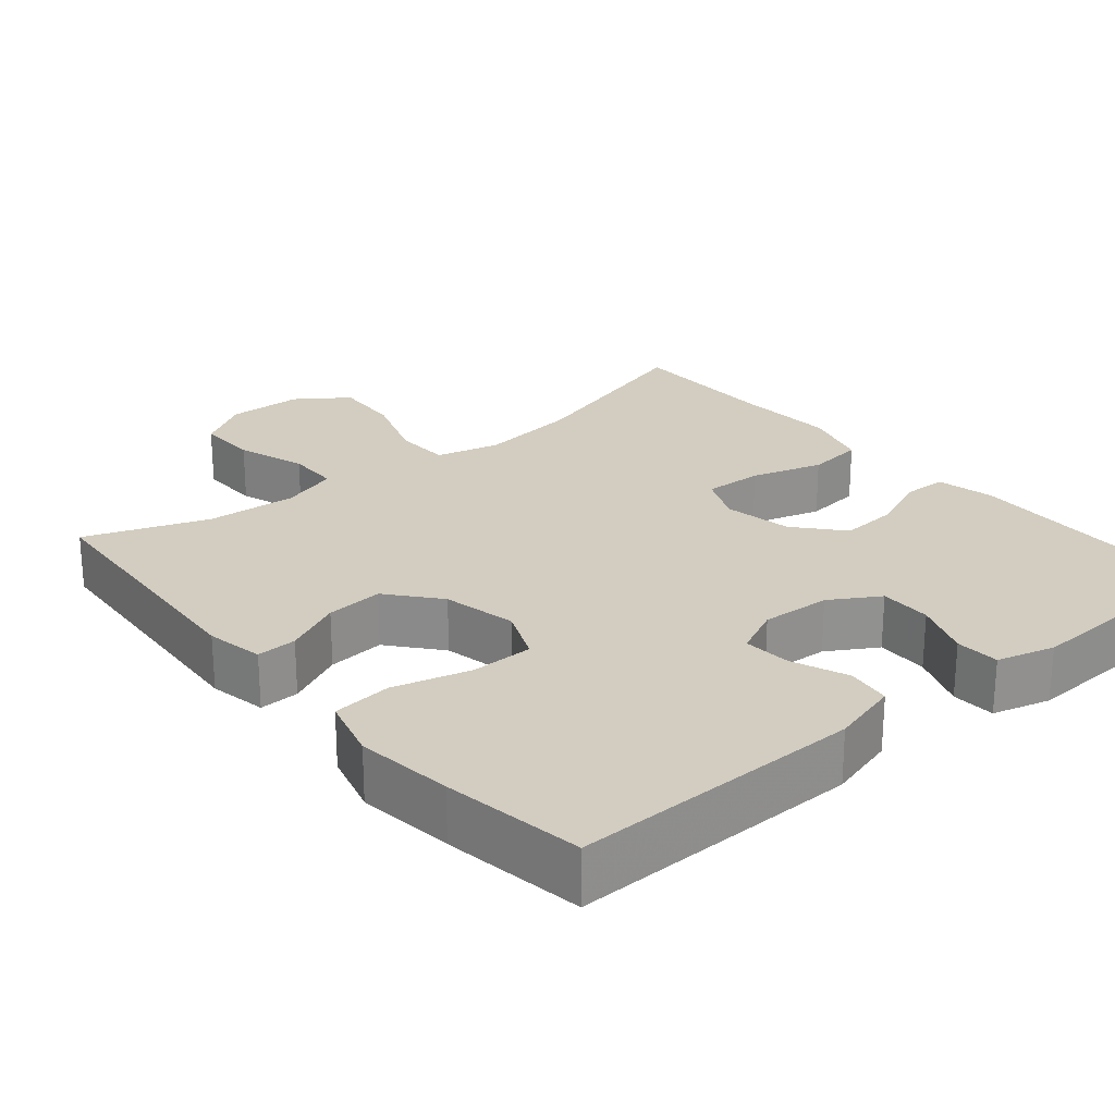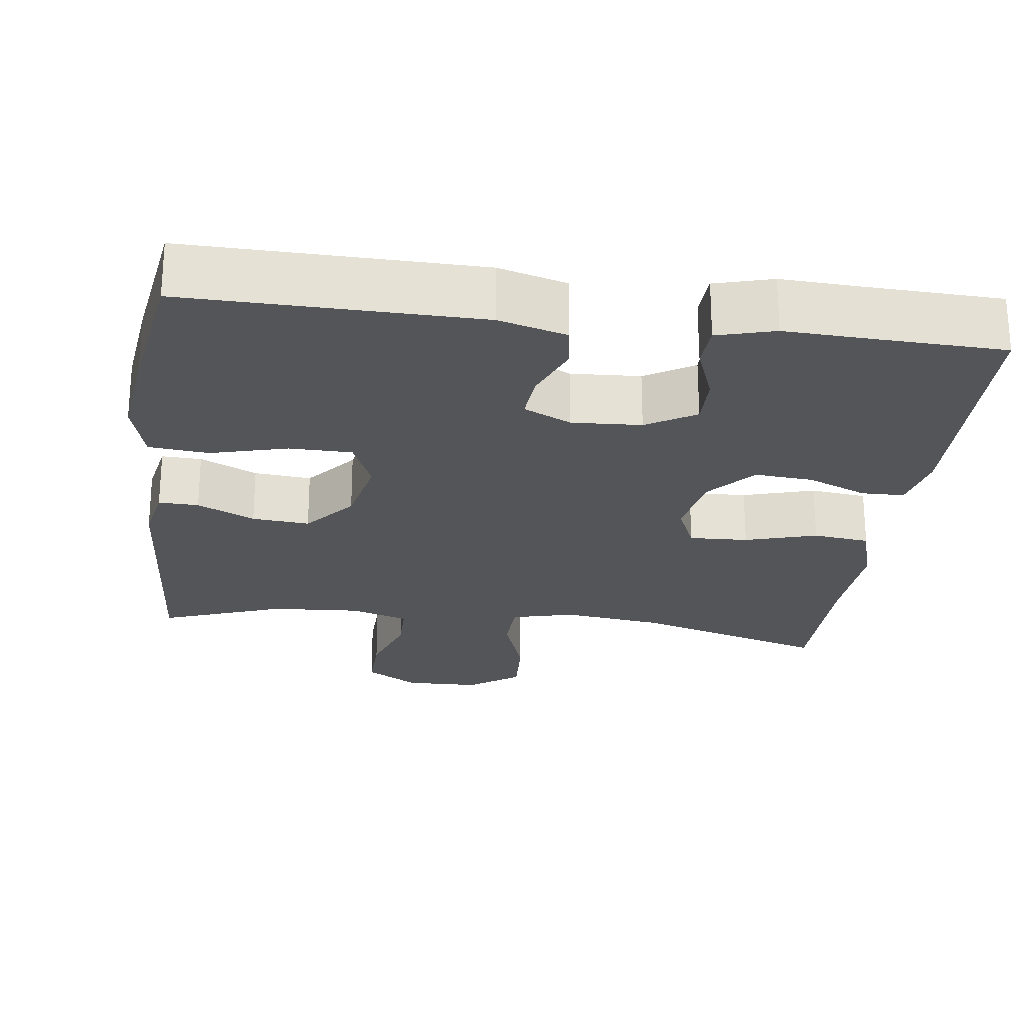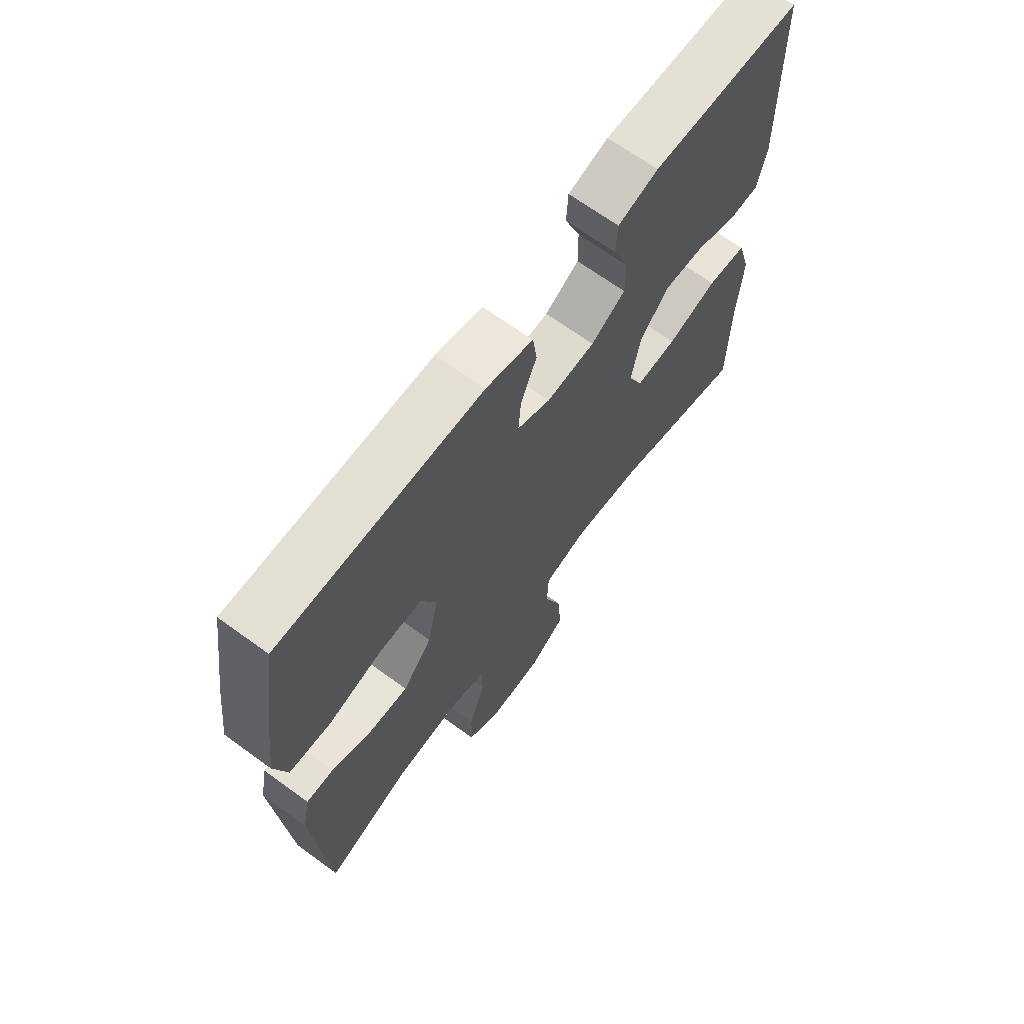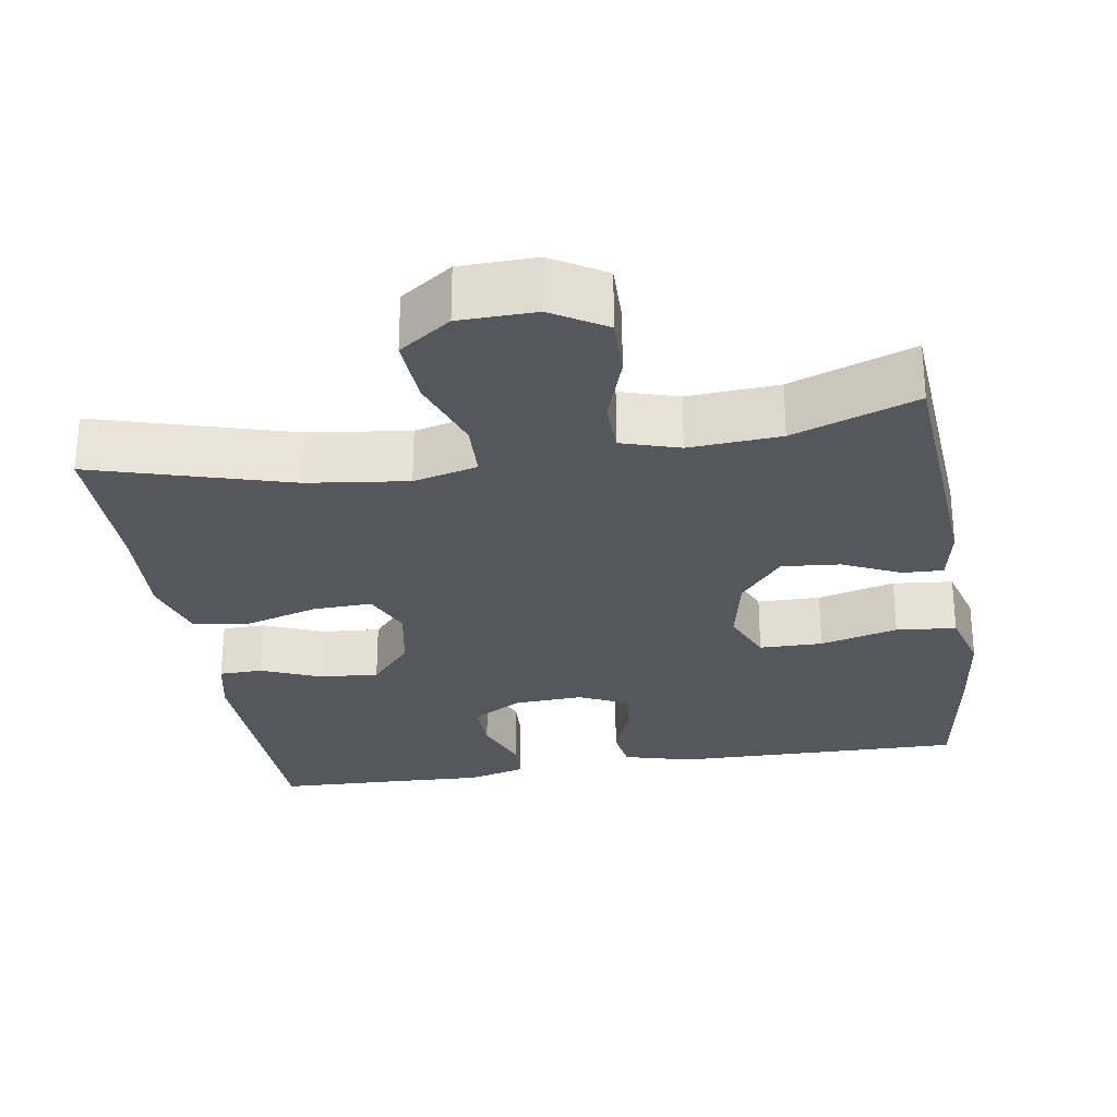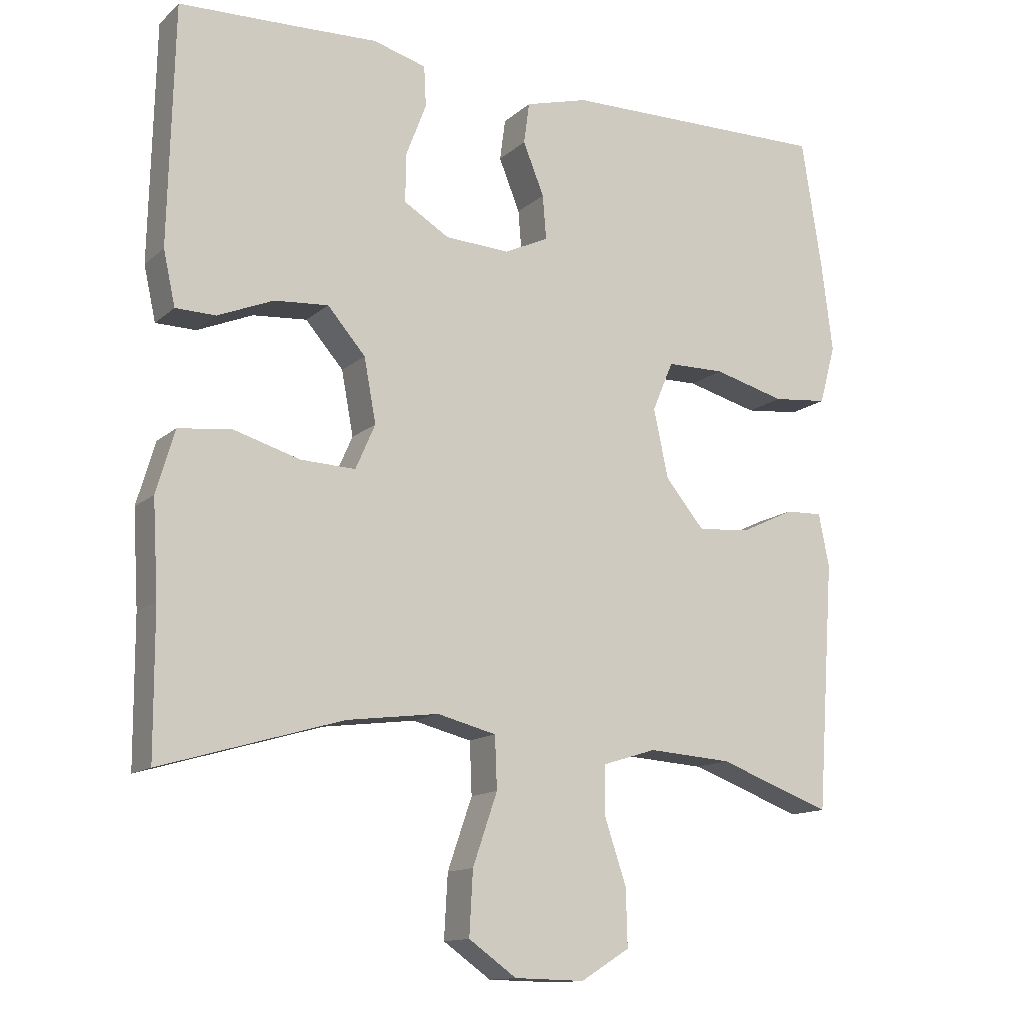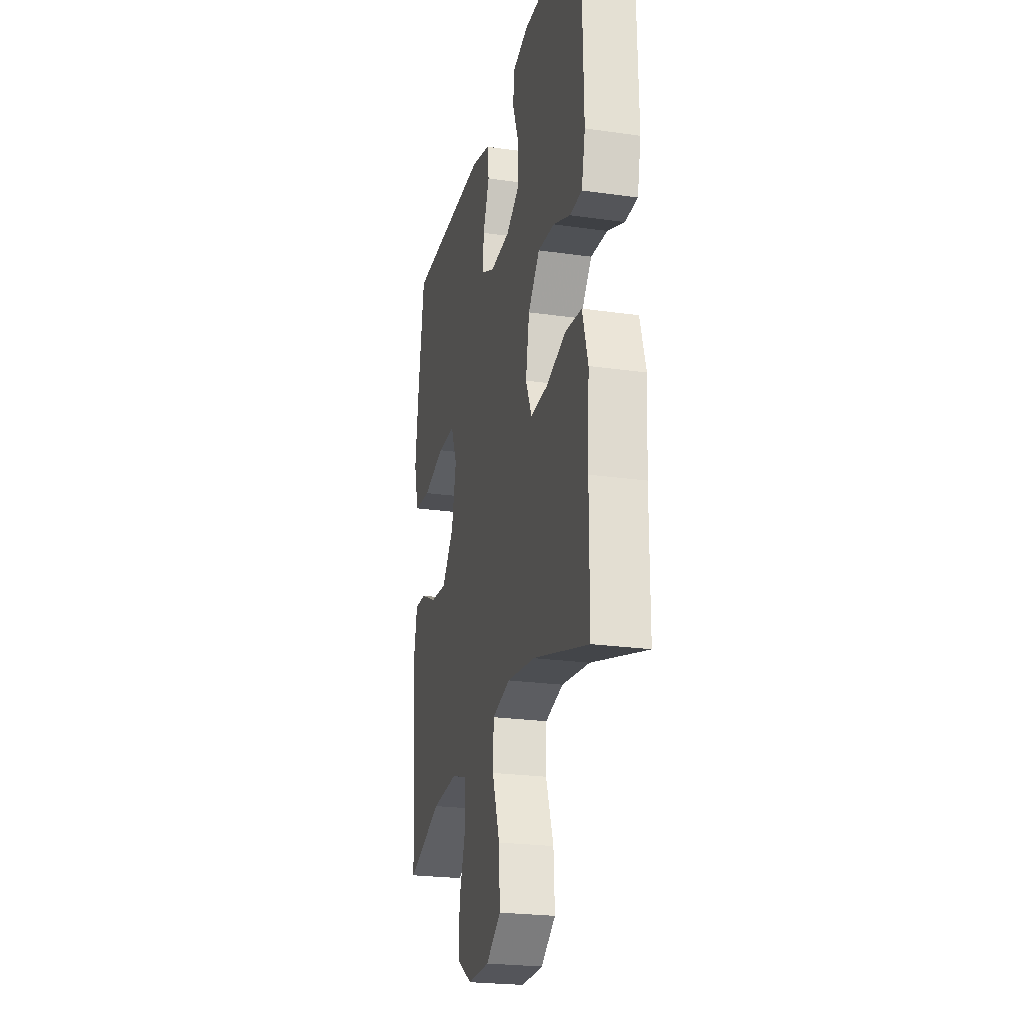
<metadata>
{"format":"obj","ext":"obj","renderer":"f3d","projection":"perspective","resolution":1024,"background":"white","views":[{"elev":24.4,"azim":-39.8,"up":"+Y"},{"elev":-24.3,"azim":-7.4,"up":"+Y"},{"elev":68.0,"azim":-53.9,"up":"+Z"},{"elev":-27.6,"azim":-170.7,"up":"+Y"},{"elev":-13.3,"azim":150.9,"up":"+Z"},{"elev":-23.8,"azim":76.6,"up":"+Z"}]}
</metadata>
<code>
v 0.5 0.07 0.5
v 0.508 0.07 0.161
v 0.491 0.07 0.084
v 0.434 0.07 0.083
v 0.355 0.07 0.116
v 0.278 0.07 0.122
v 0.224 0.07 0.06
v 0.207 0.07 -0.031
v 0.235 0.07 -0.095
v 0.313 0.07 -0.092
v 0.408 0.07 -0.064
v 0.483 0.07 -0.073
v 0.509 0.07 -0.162
v 0.501 0.07 -0.296
v 0.5 0.07 -0.5
v 0.242 0.07 -0.424
v 0.111 0.07 -0.407
v 0.027 0.07 -0.428
v 0.024 0.07 -0.502
v 0.059 0.07 -0.603
v 0.064 0.07 -0.693
v -0.004 0.07 -0.741
v -0.104 0.07 -0.743
v -0.174 0.07 -0.7
v -0.172 0.07 -0.619
v -0.141 0.07 -0.527
v -0.142 0.07 -0.457
v -0.218 0.07 -0.433
v -0.338 0.07 -0.441
v -0.5 0.07 -0.5
v -0.525 0.07 -0.146
v -0.51 0.07 -0.07
v -0.457 0.07 -0.072
v -0.381 0.07 -0.108
v -0.305 0.07 -0.115
v -0.249 0.07 -0.048
v -0.228 0.07 0.05
v -0.258 0.07 0.121
v -0.341 0.07 0.122
v -0.443 0.07 0.095
v -0.522 0.07 0.103
v -0.545 0.07 0.187
v -0.529 0.07 0.315
v -0.5 0.07 0.5
v -0.116 0.07 0.494
v -0.026 0.07 0.469
v -0.018 0.07 0.41
v -0.048 0.07 0.336
v -0.053 0.07 0.273
v 0.01 0.07 0.243
v 0.102 0.07 0.248
v 0.167 0.07 0.287
v 0.166 0.07 0.356
v 0.137 0.07 0.432
v 0.14 0.07 0.49
v 0.216 0.07 0.511
v 0.331 0.07 0.506
v 0.5 0 0.5
v 0.508 0 0.161
v 0.491 0 0.084
v 0.434 0 0.083
v 0.355 0 0.116
v 0.278 0 0.122
v 0.224 0 0.06
v 0.207 0 -0.031
v 0.235 0 -0.095
v 0.313 0 -0.092
v 0.408 0 -0.064
v 0.483 0 -0.073
v 0.509 0 -0.162
v 0.501 0 -0.296
v 0.5 0 -0.5
v 0.242 0 -0.424
v 0.111 0 -0.407
v 0.027 0 -0.428
v 0.024 0 -0.502
v 0.059 0 -0.603
v 0.064 0 -0.693
v -0.004 0 -0.741
v -0.104 0 -0.743
v -0.174 0 -0.7
v -0.172 0 -0.619
v -0.141 0 -0.527
v -0.142 0 -0.457
v -0.218 0 -0.433
v -0.338 0 -0.441
v -0.5 0 -0.5
v -0.525 0 -0.146
v -0.51 0 -0.07
v -0.457 0 -0.072
v -0.381 0 -0.108
v -0.305 0 -0.115
v -0.249 0 -0.048
v -0.228 0 0.05
v -0.258 0 0.121
v -0.341 0 0.122
v -0.443 0 0.095
v -0.522 0 0.103
v -0.545 0 0.187
v -0.529 0 0.315
v -0.5 0 0.5
v -0.116 0 0.494
v -0.026 0 0.469
v -0.018 0 0.41
v -0.048 0 0.336
v -0.053 0 0.273
v 0.01 0 0.243
v 0.102 0 0.248
v 0.167 0 0.287
v 0.166 0 0.356
v 0.137 0 0.432
v 0.14 0 0.49
v 0.216 0 0.511
v 0.331 0 0.506
f 55 56 57
f 54 55 57
f 53 54 57
f 3 4 5
f 2 3 5
f 1 2 5
f 57 1 5
f 53 57 5
f 52 53 5
f 51 52 5 6
f 50 51 6 7
f 49 50 7 8
f 46 47 48
f 45 46 48
f 44 45 48
f 43 44 48
f 42 43 48
f 41 42 48
f 40 41 48
f 39 40 48
f 38 39 48 49
f 49 8 9
f 38 49 9
f 37 38 9
f 32 33 34
f 31 32 34
f 30 31 34
f 29 30 34
f 28 29 34 35
f 27 28 35 36
f 24 25 26
f 23 24 26
f 22 23 26
f 21 22 26
f 20 21 26
f 19 20 26
f 18 19 26 27
f 36 37 9
f 27 36 9
f 18 27 9
f 17 18 9
f 12 13 14
f 11 12 14
f 10 11 14
f 9 10 14
f 17 9 14
f 16 17 14
f 14 15 16
f 114 113 112
f 114 112 111
f 114 111 110
f 62 61 60
f 62 60 59
f 62 59 58
f 62 58 114
f 62 114 110
f 62 110 109
f 63 62 109 108
f 64 63 108 107
f 65 64 107 106
f 105 104 103
f 105 103 102
f 105 102 101
f 105 101 100
f 105 100 99
f 105 99 98
f 105 98 97
f 105 97 96
f 106 105 96 95
f 66 65 106
f 66 106 95
f 66 95 94
f 91 90 89
f 91 89 88
f 91 88 87
f 91 87 86
f 92 91 86 85
f 93 92 85 84
f 83 82 81
f 83 81 80
f 83 80 79
f 83 79 78
f 83 78 77
f 83 77 76
f 84 83 76 75
f 66 94 93
f 66 93 84
f 66 84 75
f 66 75 74
f 71 70 69
f 71 69 68
f 71 68 67
f 71 67 66
f 71 66 74
f 71 74 73
f 73 72 71
f 1 58 59 2
f 2 59 60 3
f 3 60 61 4
f 4 61 62 5
f 5 62 63 6
f 6 63 64 7
f 7 64 65 8
f 8 65 66 9
f 9 66 67 10
f 10 67 68 11
f 11 68 69 12
f 12 69 70 13
f 13 70 71 14
f 14 71 72 15
f 15 72 73 16
f 16 73 74 17
f 17 74 75 18
f 18 75 76 19
f 19 76 77 20
f 20 77 78 21
f 21 78 79 22
f 22 79 80 23
f 23 80 81 24
f 24 81 82 25
f 25 82 83 26
f 26 83 84 27
f 27 84 85 28
f 28 85 86 29
f 29 86 87 30
f 30 87 88 31
f 31 88 89 32
f 32 89 90 33
f 33 90 91 34
f 34 91 92 35
f 35 92 93 36
f 36 93 94 37
f 37 94 95 38
f 38 95 96 39
f 39 96 97 40
f 40 97 98 41
f 41 98 99 42
f 42 99 100 43
f 43 100 101 44
f 44 101 102 45
f 45 102 103 46
f 46 103 104 47
f 47 104 105 48
f 48 105 106 49
f 49 106 107 50
f 50 107 108 51
f 51 108 109 52
f 52 109 110 53
f 53 110 111 54
f 54 111 112 55
f 55 112 113 56
f 56 113 114 57
f 57 114 58 1

</code>
